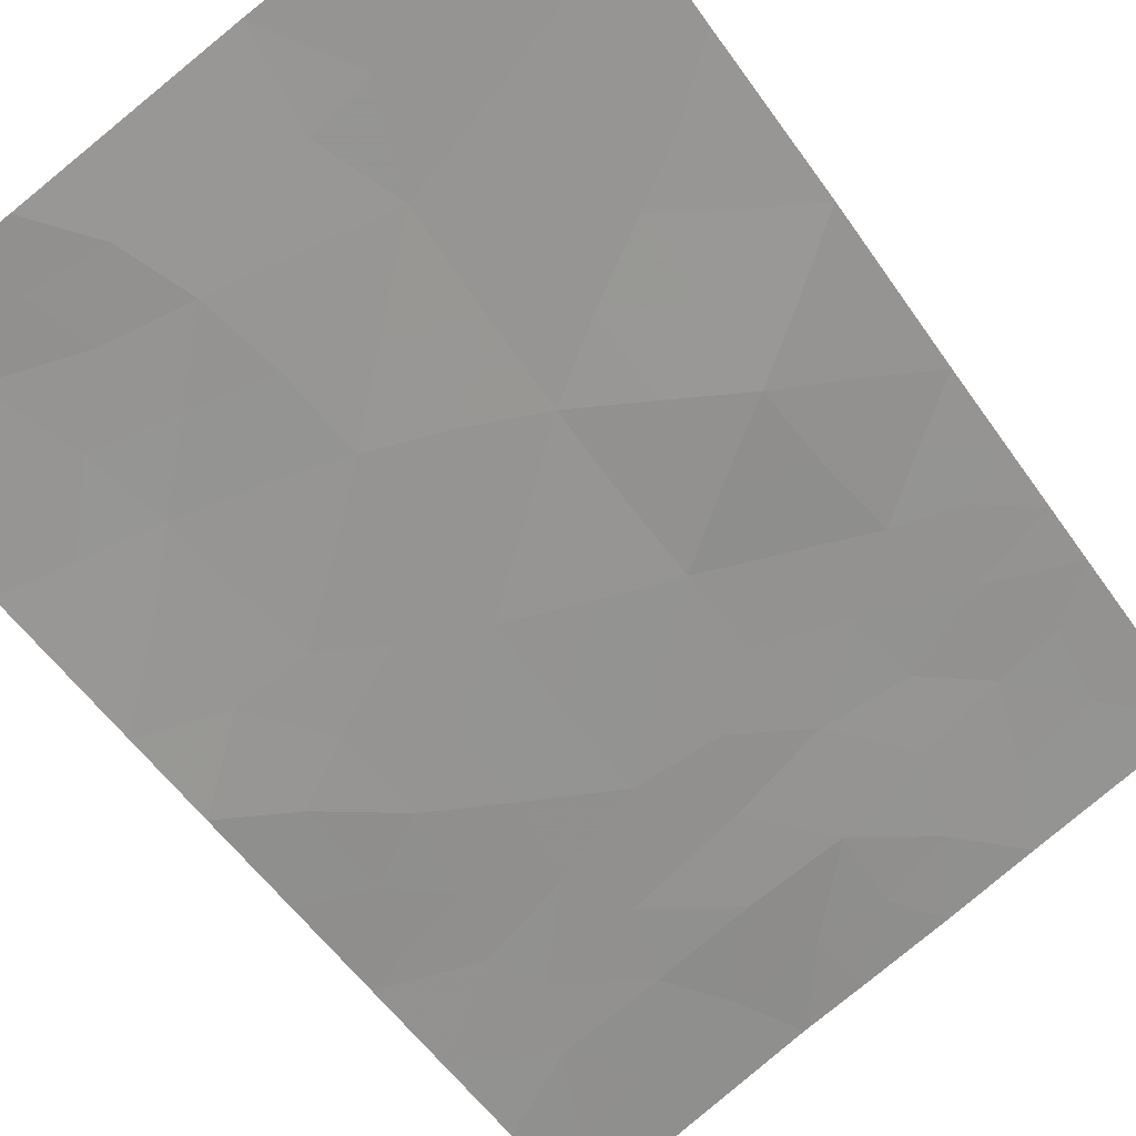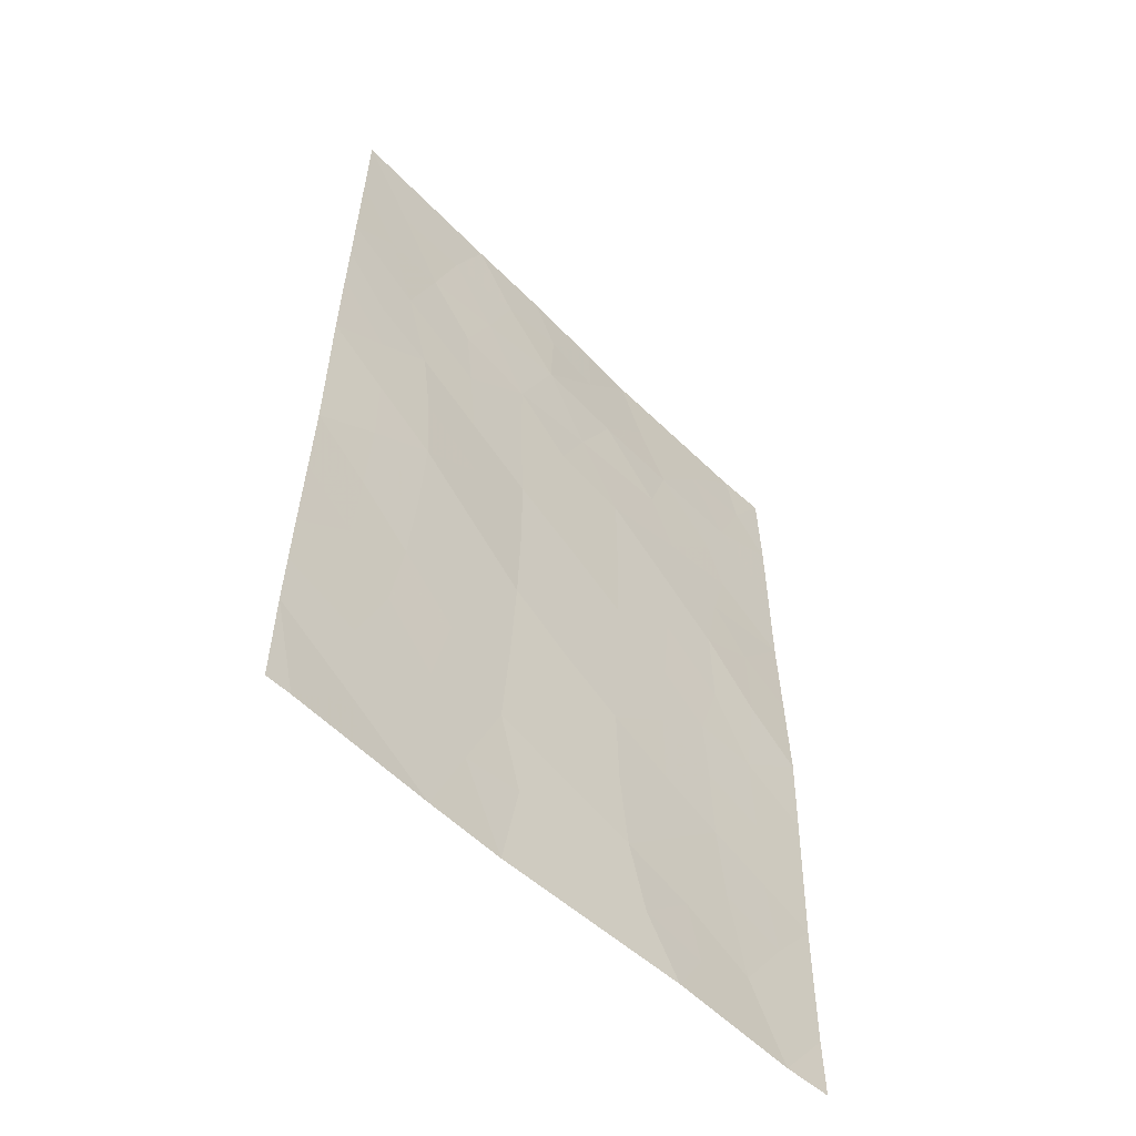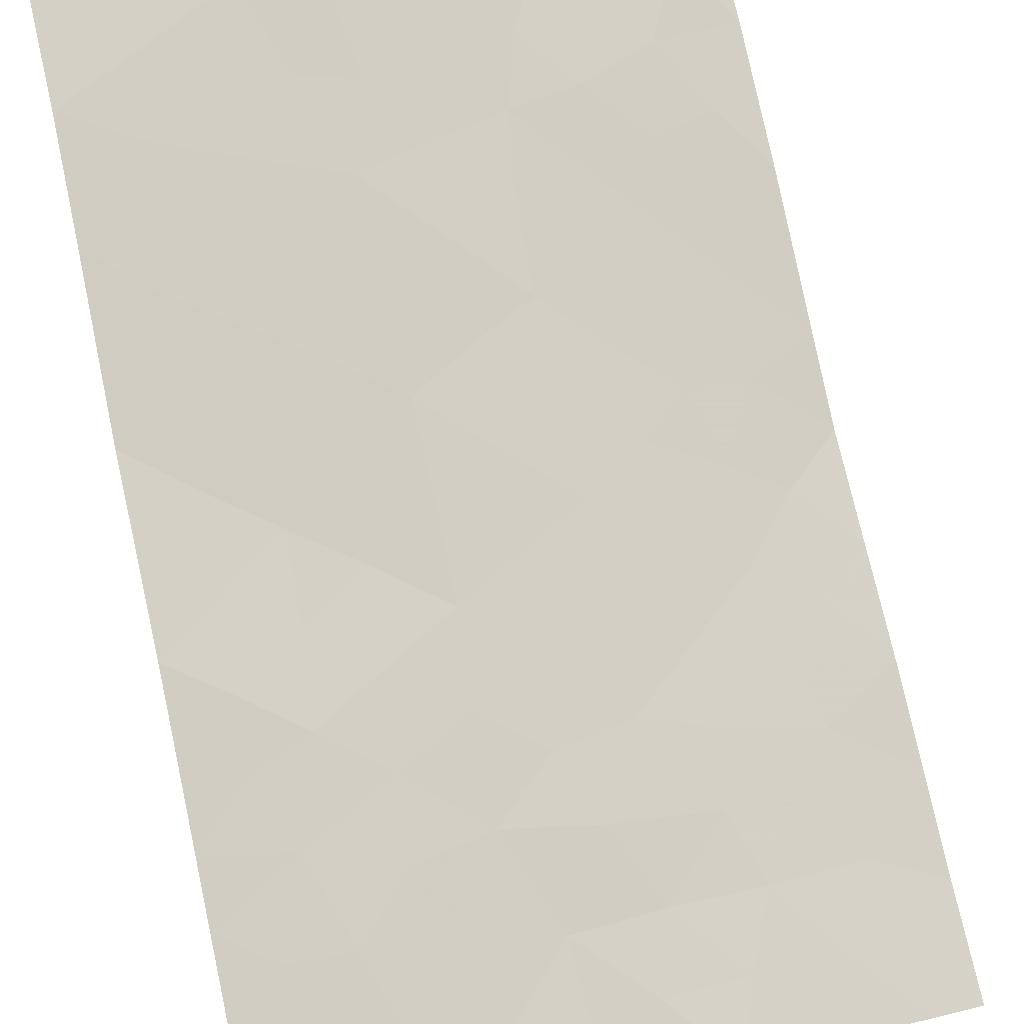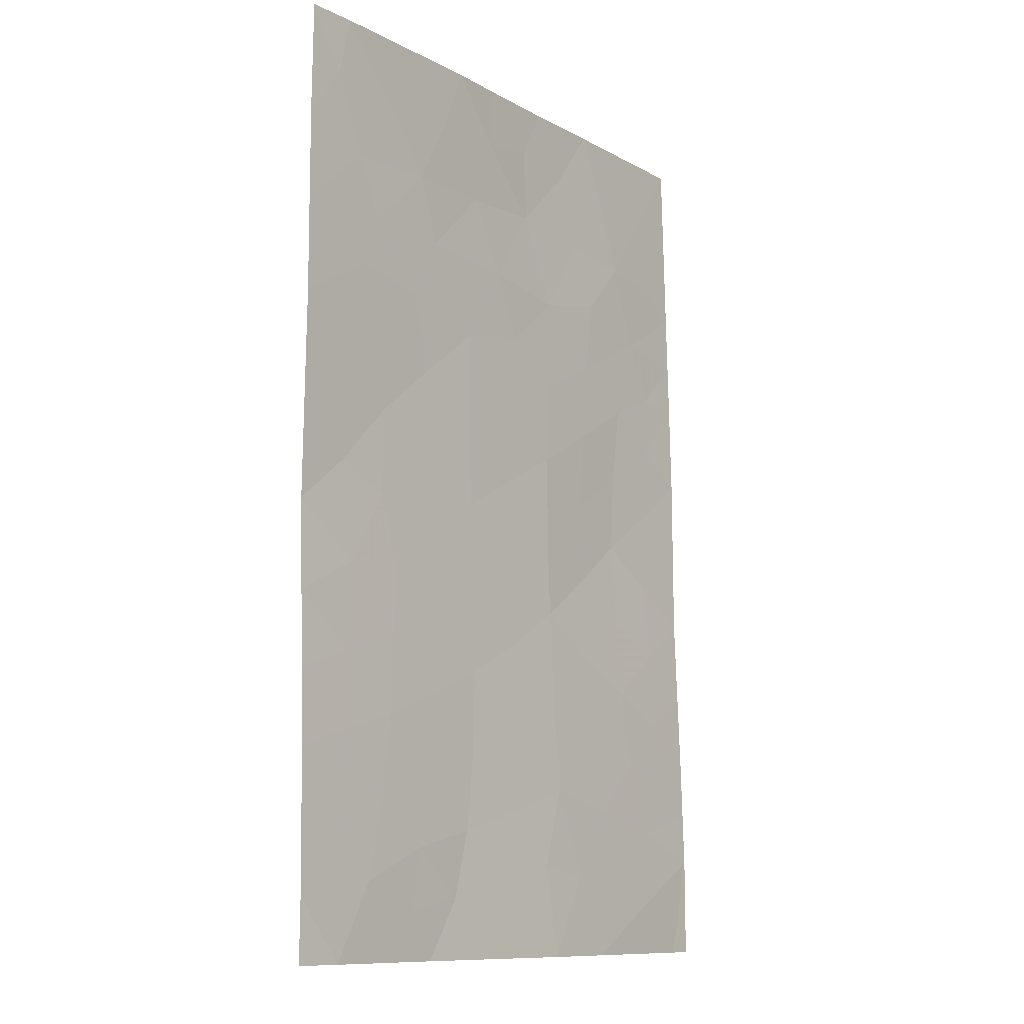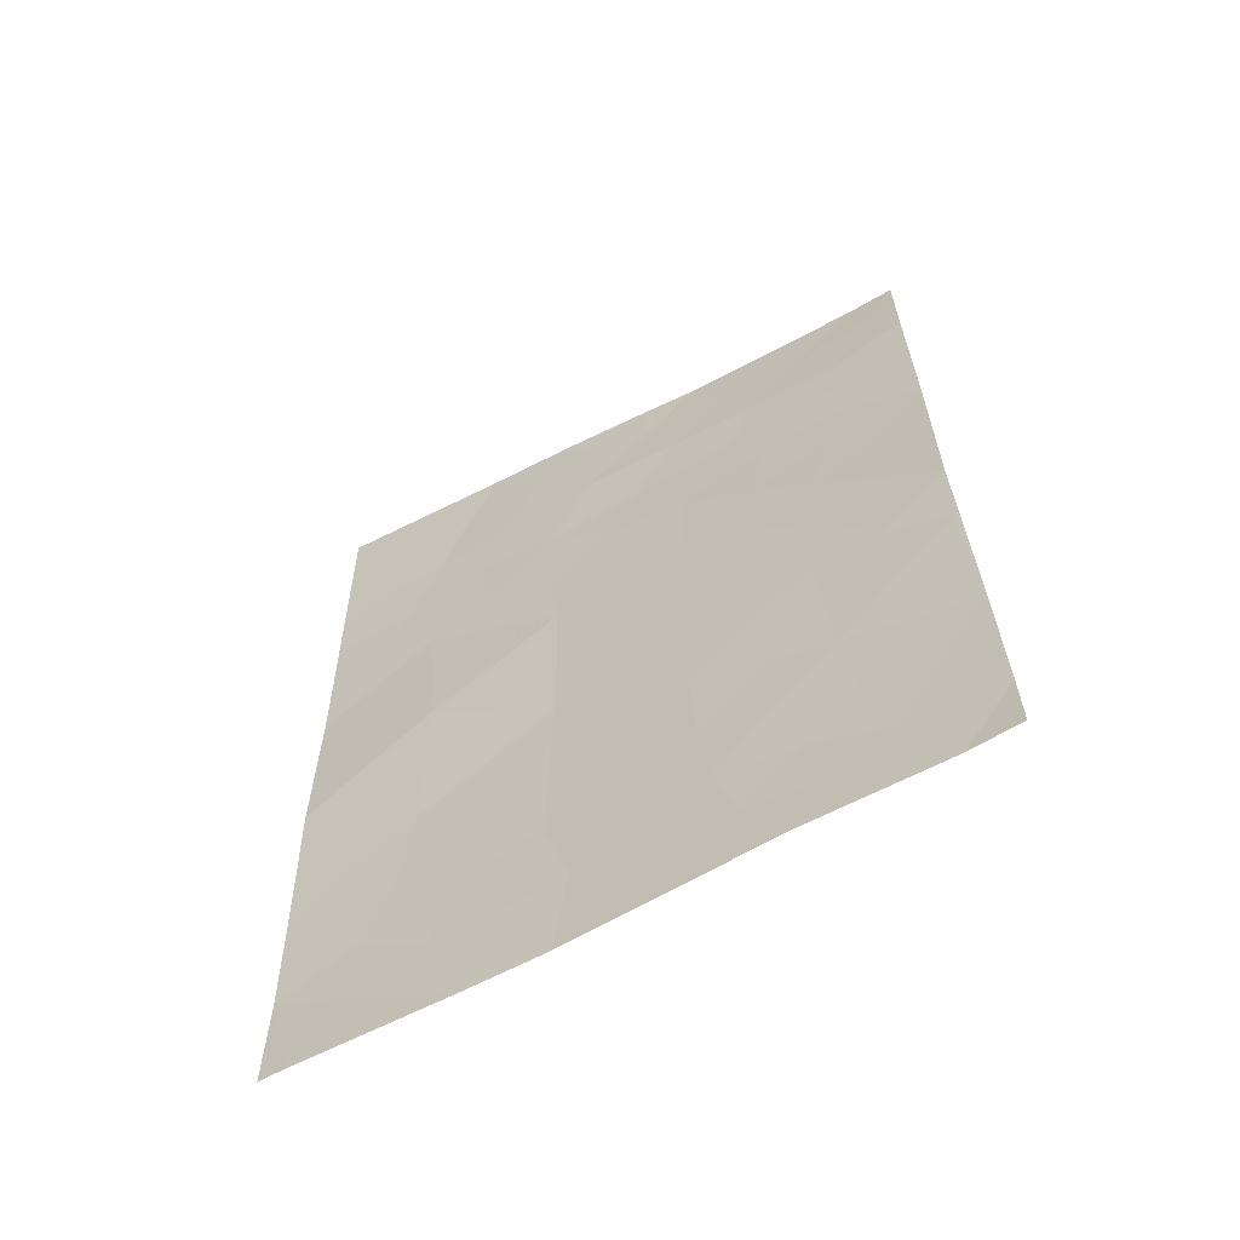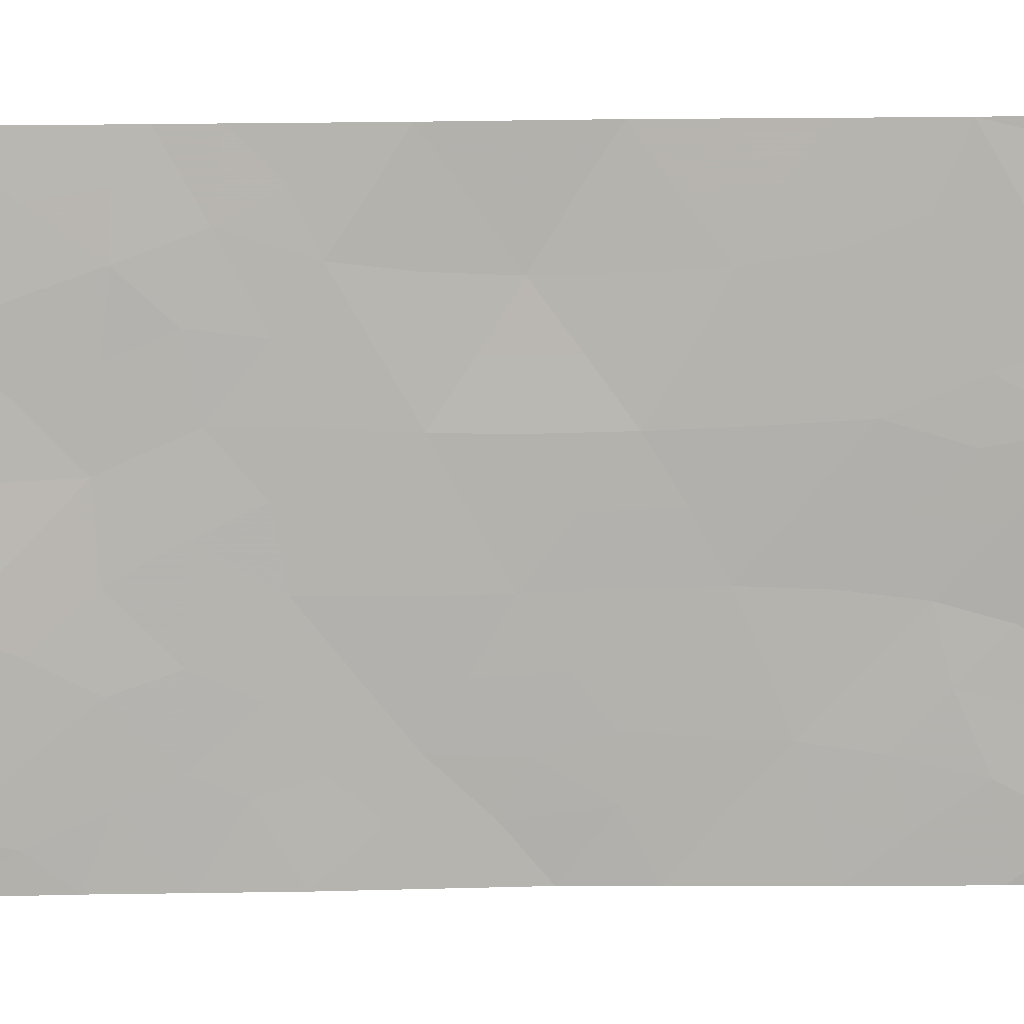
<metadata>
{"format":"obj","ext":"obj","renderer":"f3d","projection":"perspective","resolution":1024,"background":"white","views":[{"elev":-54.1,"azim":33.6,"up":"+Z"},{"elev":-56.4,"azim":112.7,"up":"+Y"},{"elev":79.6,"azim":167.3,"up":"+Z"},{"elev":-10.7,"azim":-73.8,"up":"+Y"},{"elev":-64.3,"azim":-173.5,"up":"+Y"},{"elev":77.8,"azim":-90.8,"up":"+Z"}]}
</metadata>
<code>
v -14.59 50 59.72
v -13.92 48.08 60.03
v -17.16 43.96 58.77
v -18.74 44.98 58.09
v -20.11 42.46 57.55
v -17.12 41.73 58.82
v -12.63 42.79 60.59
v -12.62 44.96 60.58
v -13.92 45.89 60.05
v -14.07 43.83 59.97
v -15.58 44.88 59.4
v -17.98 38 58.52
v -13 38 60.58
v -14.73 38 59.93
v -12.7 39.29 60.71
v -17.15 46.33 58.75
v -20.12 46.22 57.57
v -12.59 47.61 60.52
v -12.56 50 60.47
v -20.12 48.63 57.56
v -20.13 50 57.58
v -12.7 38 60.71
v -20.15 40.57 57.61
v -20.16 38.82 57.64
v -19.59 38 57.89
v -19.53 50 57.84
v -20.16 38 57.63
v -12.67 40.71 60.67
v -20.09 43.59 57.52
v -17.42 50 58.69
v -18.13 48.3 58.37
v -12.61 46.13 60.56
v -15.67 38 59.55
v -15.53 40.22 59.55
v -18.53 42.94 58.21
v -18.67 41.06 58.2
v -17.3 39.64 58.78
v -15.6 42.66 59.45
v -14.04 41.69 60.1
v -18.2 46.64 58.33
v -17.99 45.62 58.4
v -12.63 43.87 60.59
v -13.35 43.32 60.28
v -13.33 44.39 60.28
v -14.03 44.88 59.99
v -13.29 45.41 60.31
v -14.82 44.32 59.69
v -14.76 45.38 59.73
v -13.71 38.66 60.32
v -14.34 39.08 60.06
v -13.6 39.7 60.34
v -14.22 49.06 59.89
v -13.58 50 60.1
v -13.31 48.98 60.23
v -19.67 49.24 57.77
v -20.12 49.32 57.57
v -20.15 39.69 57.62
v -19.62 39.84 57.85
v -19.08 38.98 58.09
v -13.18 48.05 60.3
v -12.57 48.81 60.5
v -18.79 38 58.2
v -18.34 38.63 58.38
v -13.25 40.45 60.45
v -12.68 40 60.69
v -15.83 39.19 59.45
v -15.11 39.08 59.75
v -13.86 38 60.26
v -19.29 42.91 57.89
v -18.47 50 58.27
v -17.73 49.15 58.55
v -18.78 49.16 58.13
v -17.99 44.49 58.41
v -17.92 43.43 58.46
v -18.78 43.83 58.09
v -13.57 47.03 60.17
v -19.25 48.25 57.91
v -15.65 50 59.31
v -15.18 49.16 59.49
v -16 49.32 59.19
v -17.17 45.09 58.75
v -16.35 45.54 59.09
v -16.37 44.43 59.09
v -16.71 50 58.93
v -16.75 49.18 58.92
v -17.04 48.3 58.79
v -14.64 46.44 59.76
v -14.53 47.38 59.79
v -20.12 47.43 57.56
v -17.86 47.44 58.47
v -13.2 46.23 60.32
v -12.6 46.87 60.54
v -20.11 44.91 57.54
v -19.44 45.36 57.82
v -19.43 44.19 57.8
v -16.83 38 59.03
v -17.54 38.76 58.7
v -16.57 38.89 59.12
v -17.89 41.37 58.51
v -18.61 42.06 58.2
v -17.86 42.4 58.5
v -15.48 47.18 59.41
v -18.18 39.41 58.44
v -18.82 40.08 58.17
v -17.99 40.35 58.49
v -16.44 39.9 59.16
v -17.17 40.65 58.82
v -16.36 41 59.17
v -16.37 43.3 59.11
v -16.35 42.16 59.14
v -17.12 42.84 58.8
v -15.52 45.96 59.42
v -19.45 40.81 57.89
v -14.57 39.97 59.94
v -20.13 41.51 57.58
v -19.37 41.79 57.88
v -14.76 41.02 59.83
v -13.35 42.26 60.34
v -14.08 42.76 60.02
v -12.65 41.75 60.63
v -13.32 41.25 60.4
v -14.82 42.14 59.77
v -14.83 43.24 59.7
v -15.57 41.5 59.49
v -15.6 43.78 59.42
v -16.22 46.51 59.12
v -14.86 48.21 59.64
v -16.58 47.34 58.99
v -15.95 48.36 59.2
v -13.92 40.65 60.18
v -18.94 45.99 58.03
v -19.17 46.8 57.95
v -18.92 47.48 58.04
f 40 41 131
f 42 43 44
f 45 46 44
f 47 48 45
f 52 53 54
f 55 20 56
f 22 13 15
f 24 58 59
f 60 54 61
f 62 59 63
f 27 24 25
f 64 65 51
f 34 67 66
f 14 49 68
f 70 71 72
f 77 55 72
f 78 79 80
f 81 73 41
f 81 82 83
f 84 80 85
f 86 71 85
f 76 87 88
f 9 91 46
f 92 91 76
f 93 94 95
f 96 97 98
f 99 100 101
f 103 97 63
f 103 104 105
f 106 107 108
f 109 110 111
f 101 74 111
f 48 112 87
f 58 113 104
f 94 17 131
f 114 50 67
f 98 106 66
f 107 105 99
f 115 116 113
f 100 116 69
f 117 130 114
f 118 119 43
f 120 121 118
f 122 123 119
f 122 117 124
f 124 108 110
f 121 64 130
f 47 123 125
f 125 109 83
f 126 112 82
f 102 127 88
f 79 52 127
f 40 16 41
f 131 41 4
f 8 42 44
f 42 7 43
f 44 43 10
f 10 45 44
f 45 9 46
f 44 46 8
f 10 47 45
f 47 11 48
f 45 48 9
f 15 49 51
f 49 14 50
f 2 52 54
f 52 1 53
f 54 53 19
f 26 55 21
f 56 21 55
f 24 57 58
f 57 23 58
f 24 59 25
f 18 60 61
f 60 2 54
f 61 54 19
f 12 62 63
f 62 25 59
f 64 28 65
f 51 65 15
f 14 33 67
f 66 67 33
f 49 13 68
f 13 49 15
f 69 5 29
f 26 70 72
f 70 30 71
f 72 71 31
f 73 3 74
f 75 74 35
f 2 60 76
f 60 18 76
f 31 77 72
f 77 20 55
f 72 55 26
f 31 133 77
f 78 1 79
f 80 79 129
f 16 81 41
f 81 3 73
f 41 73 4
f 3 81 83
f 81 16 82
f 83 82 11
f 30 84 85
f 84 78 80
f 85 80 129
f 129 86 85
f 86 31 71
f 85 71 30
f 2 76 88
f 76 9 87
f 88 87 102
f 17 89 132
f 89 20 77
f 90 16 40
f 133 40 132
f 32 46 91
f 46 32 8
f 18 92 76
f 92 32 91
f 76 91 9
f 29 93 95
f 93 17 94
f 95 94 4
f 33 96 98
f 96 12 97
f 98 97 37
f 6 99 101
f 99 36 100
f 101 100 35
f 35 69 75
f 69 29 95
f 75 95 4
f 31 86 90
f 59 103 63
f 103 37 97
f 63 97 12
f 37 103 105
f 103 59 104
f 105 104 36
f 34 106 108
f 106 37 107
f 108 107 6
f 3 109 111
f 109 38 110
f 111 110 6
f 6 101 111
f 101 35 74
f 111 74 3
f 9 48 87
f 48 11 112
f 87 112 102
f 59 58 104
f 58 23 113
f 104 113 36
f 4 94 131
f 34 114 67
f 114 51 50
f 67 50 14
f 33 98 66
f 98 37 106
f 66 106 34
f 6 107 99
f 107 37 105
f 99 105 36
f 23 115 113
f 115 5 116
f 113 116 36
f 35 100 69
f 100 36 116
f 69 116 5
f 34 117 114
f 117 39 130
f 7 118 43
f 118 39 119
f 43 119 10
f 7 120 118
f 120 28 121
f 118 121 39
f 39 122 119
f 122 38 123
f 119 123 10
f 38 122 124
f 122 39 117
f 124 117 34
f 38 124 110
f 124 34 108
f 110 108 6
f 39 121 130
f 121 28 64
f 11 47 125
f 47 10 123
f 125 123 38
f 11 125 83
f 125 38 109
f 83 109 3
f 16 126 82
f 126 102 112
f 82 112 11
f 102 129 127
f 88 127 2
f 90 128 16
f 129 79 127
f 79 1 52
f 127 52 2
f 51 49 50
f 90 86 128
f 128 86 129
f 128 102 126
f 128 126 16
f 73 74 75
f 4 73 75
f 114 130 51
f 130 64 51
f 128 129 102
f 131 17 132
f 132 40 131
f 69 95 75
f 133 132 89
f 133 89 77
f 90 40 133
f 31 90 133

</code>
